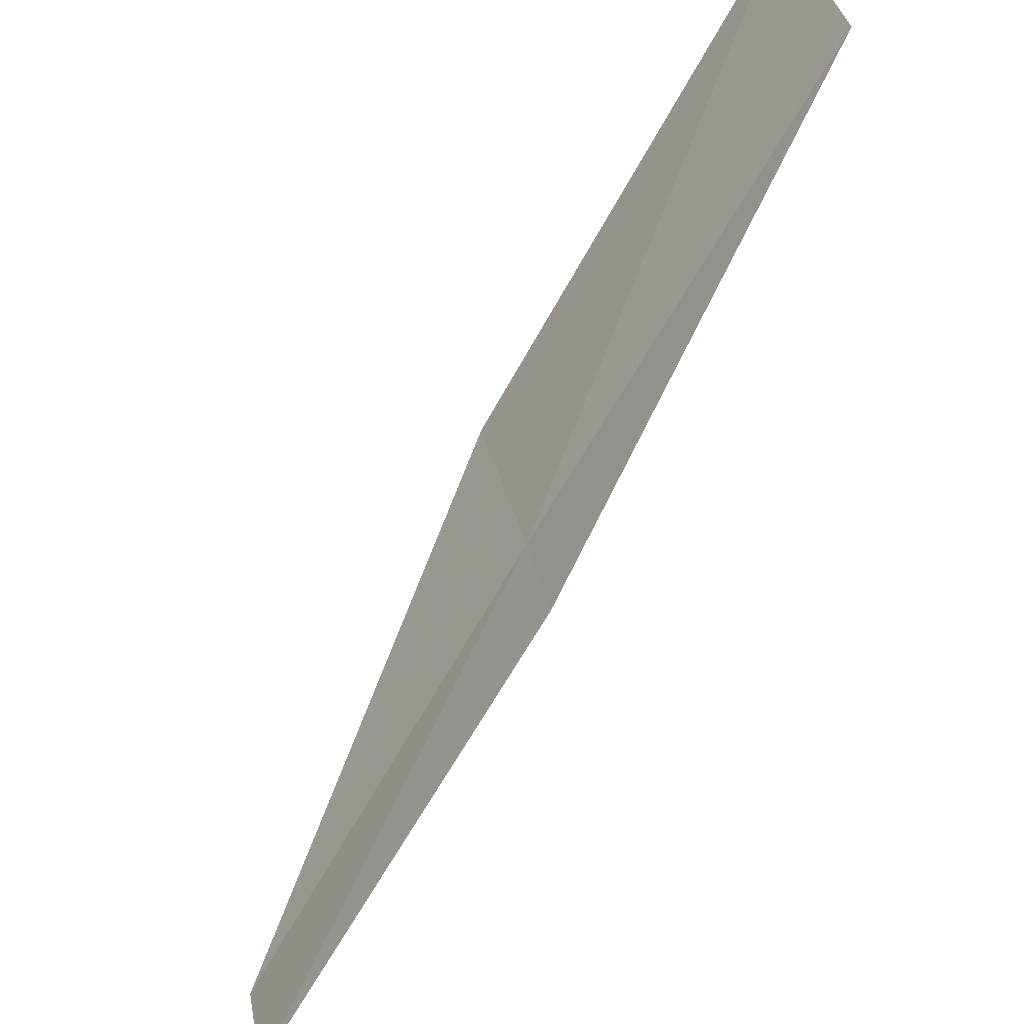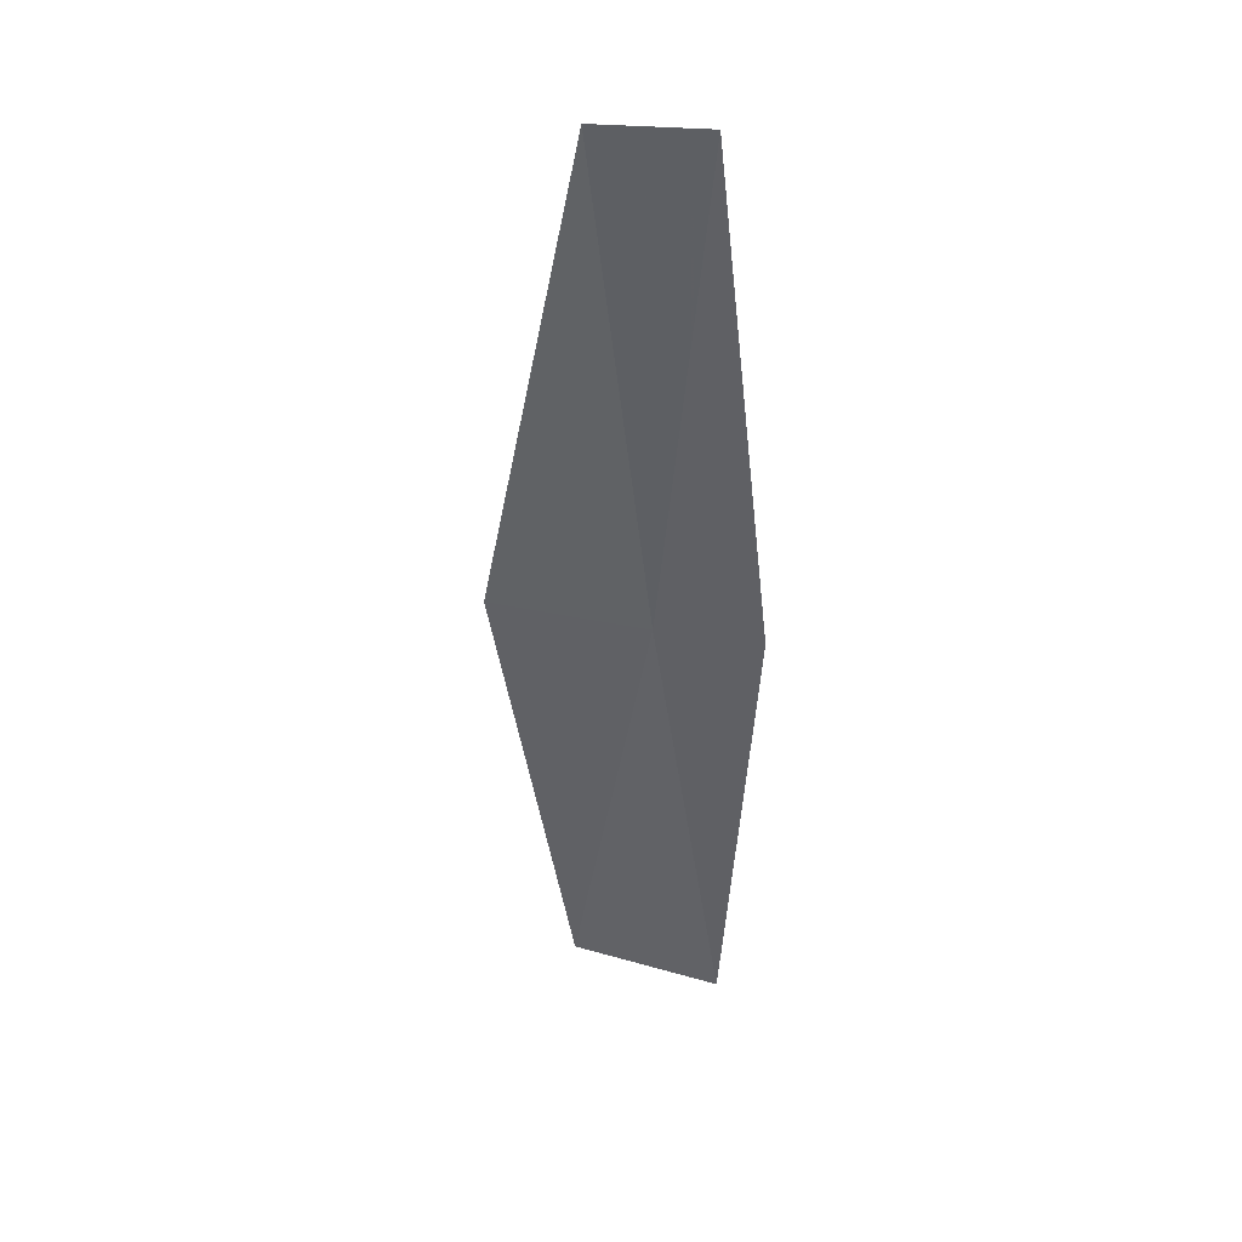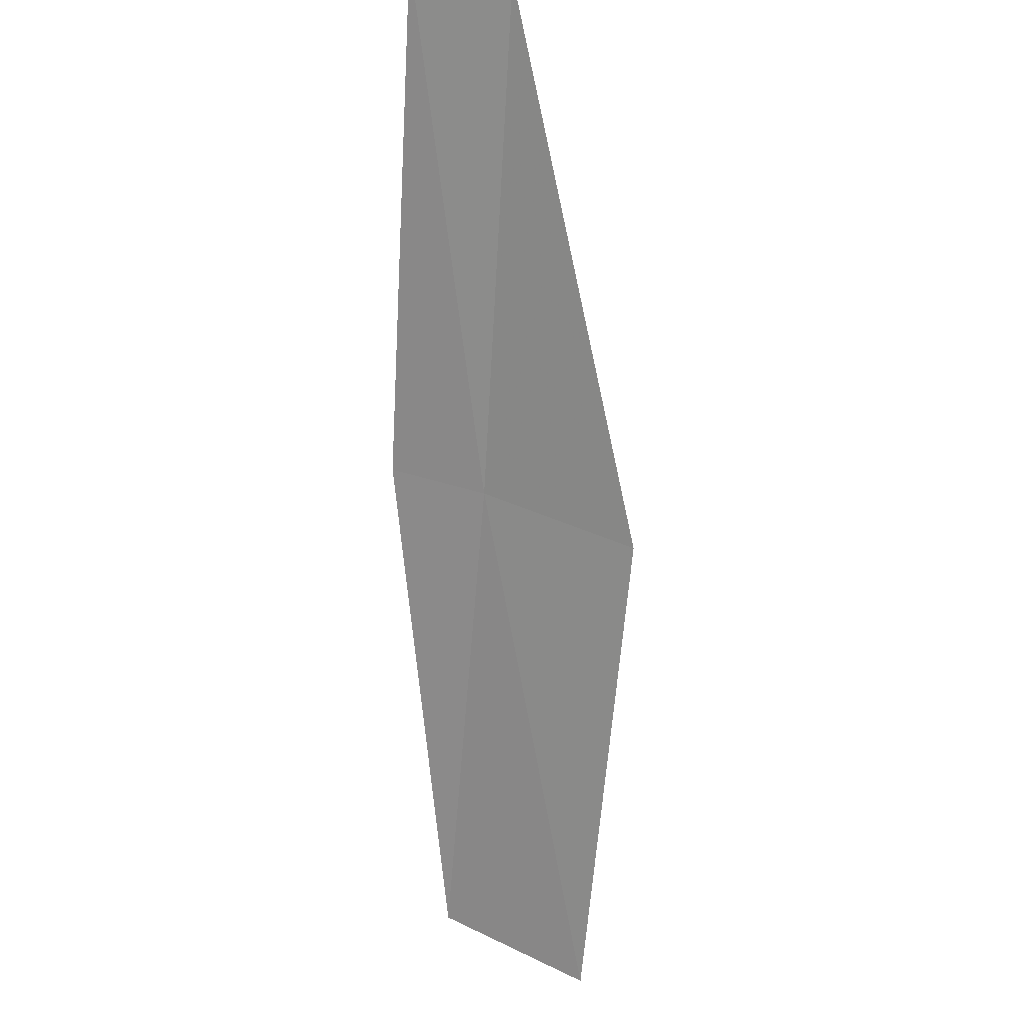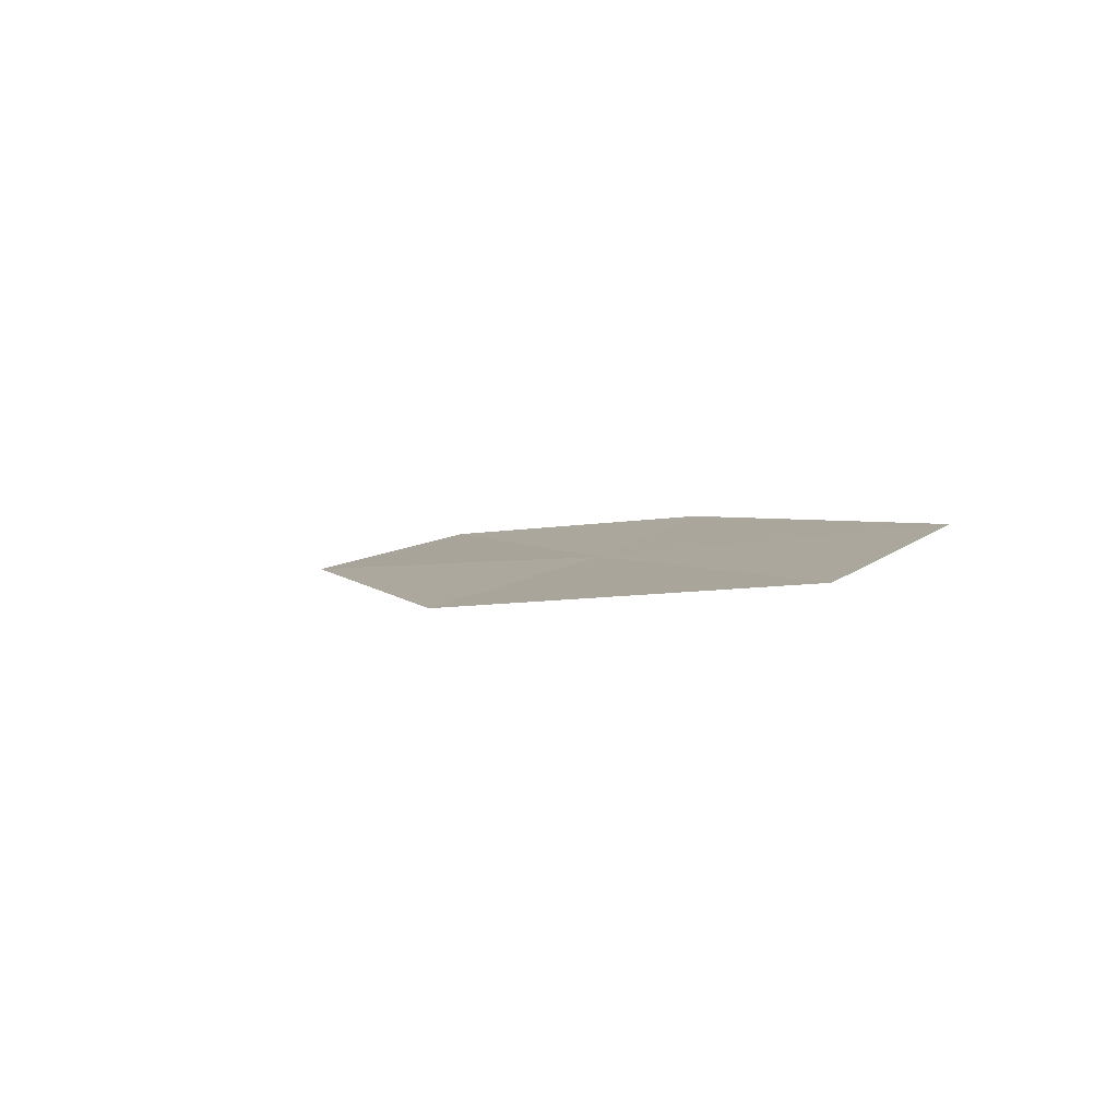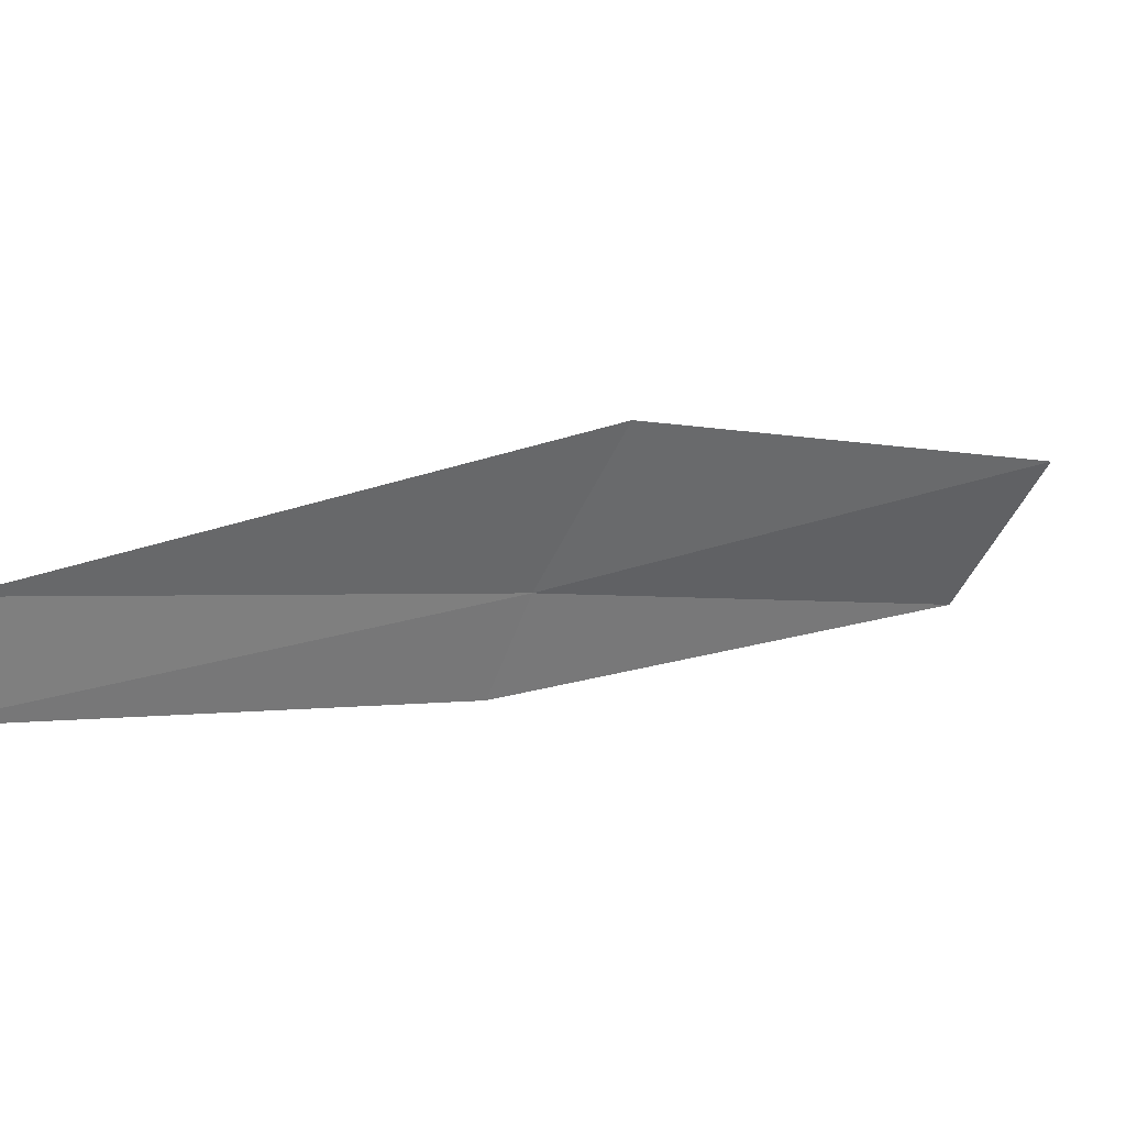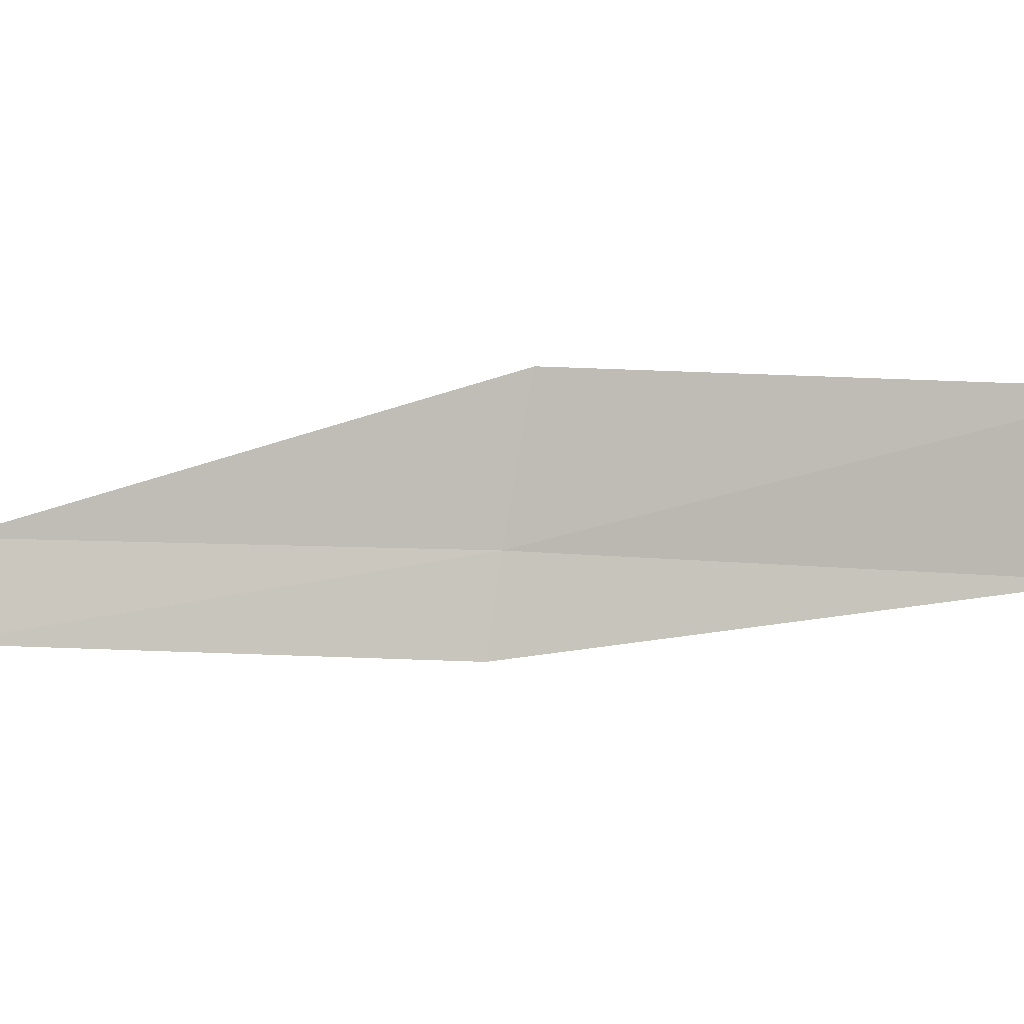
<metadata>
{"format":"obj","ext":"obj","renderer":"f3d","projection":"perspective","resolution":1024,"background":"white","views":[{"elev":-76.5,"azim":119.5,"up":"+Y"},{"elev":17.4,"azim":-90.9,"up":"+Z"},{"elev":55.0,"azim":83.9,"up":"+Z"},{"elev":66.2,"azim":-138.6,"up":"+Z"},{"elev":9.3,"azim":18.0,"up":"+Y"},{"elev":-26.5,"azim":69.6,"up":"+Y"}]}
</metadata>
<code>
v 5.508 22.47 8
v 7.082 22.78 6
v 5.881 23.11 8
v 6.676 22.16 6
v 5.328 22.07 8
v 4.324 22.73 10
v 4.166 22.32 10
f 1 3 2
f 1 2 4
f 1 4 5
f 1 6 3
f 1 7 6
f 1 5 7

</code>
